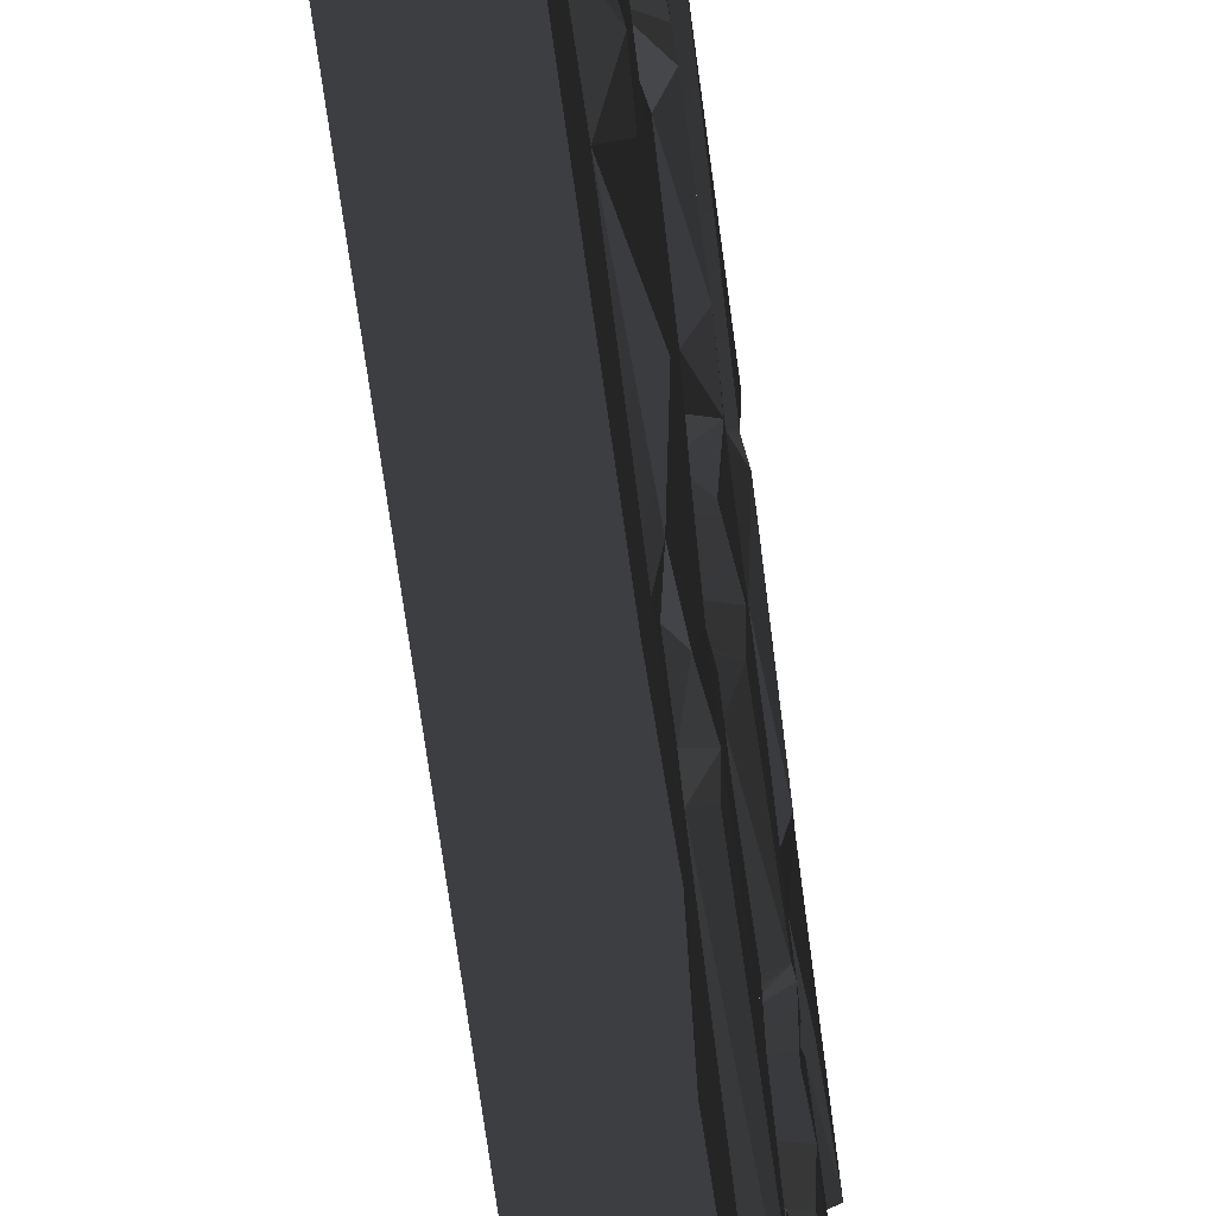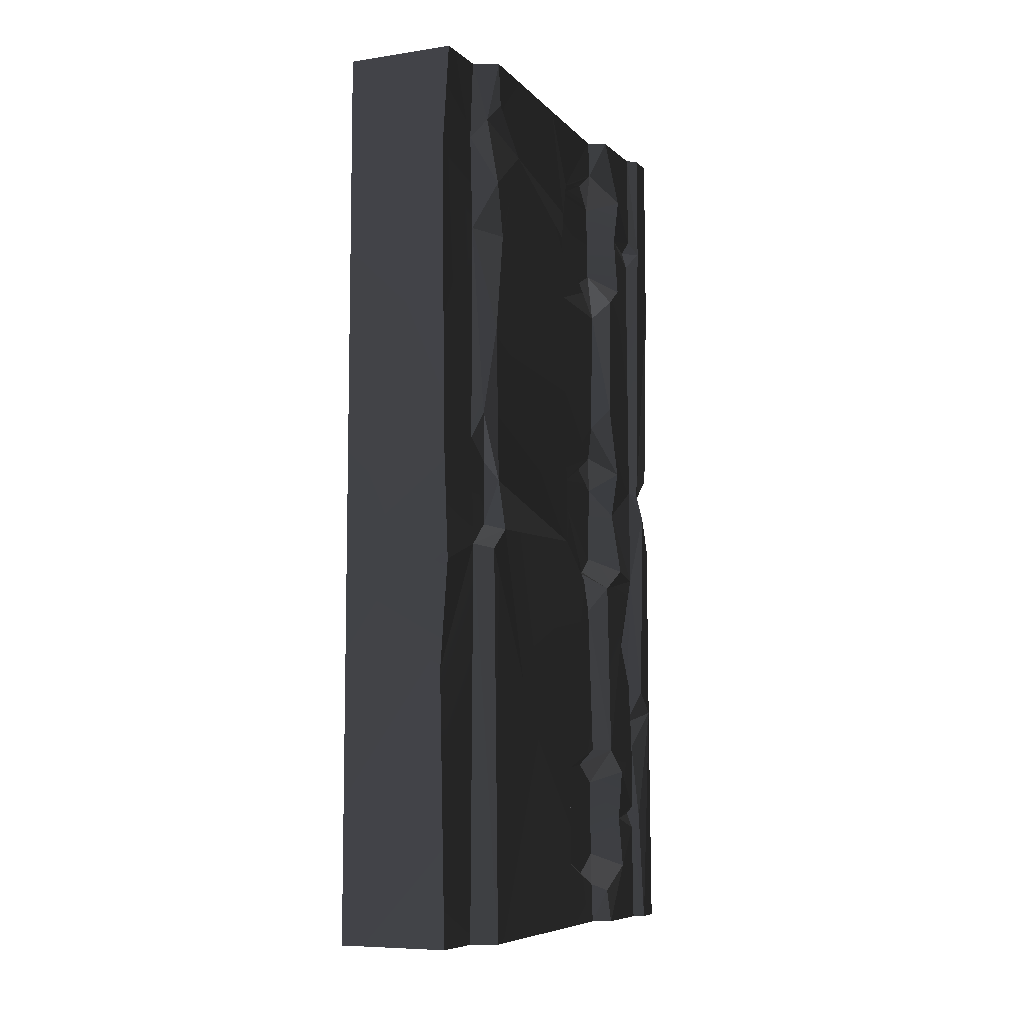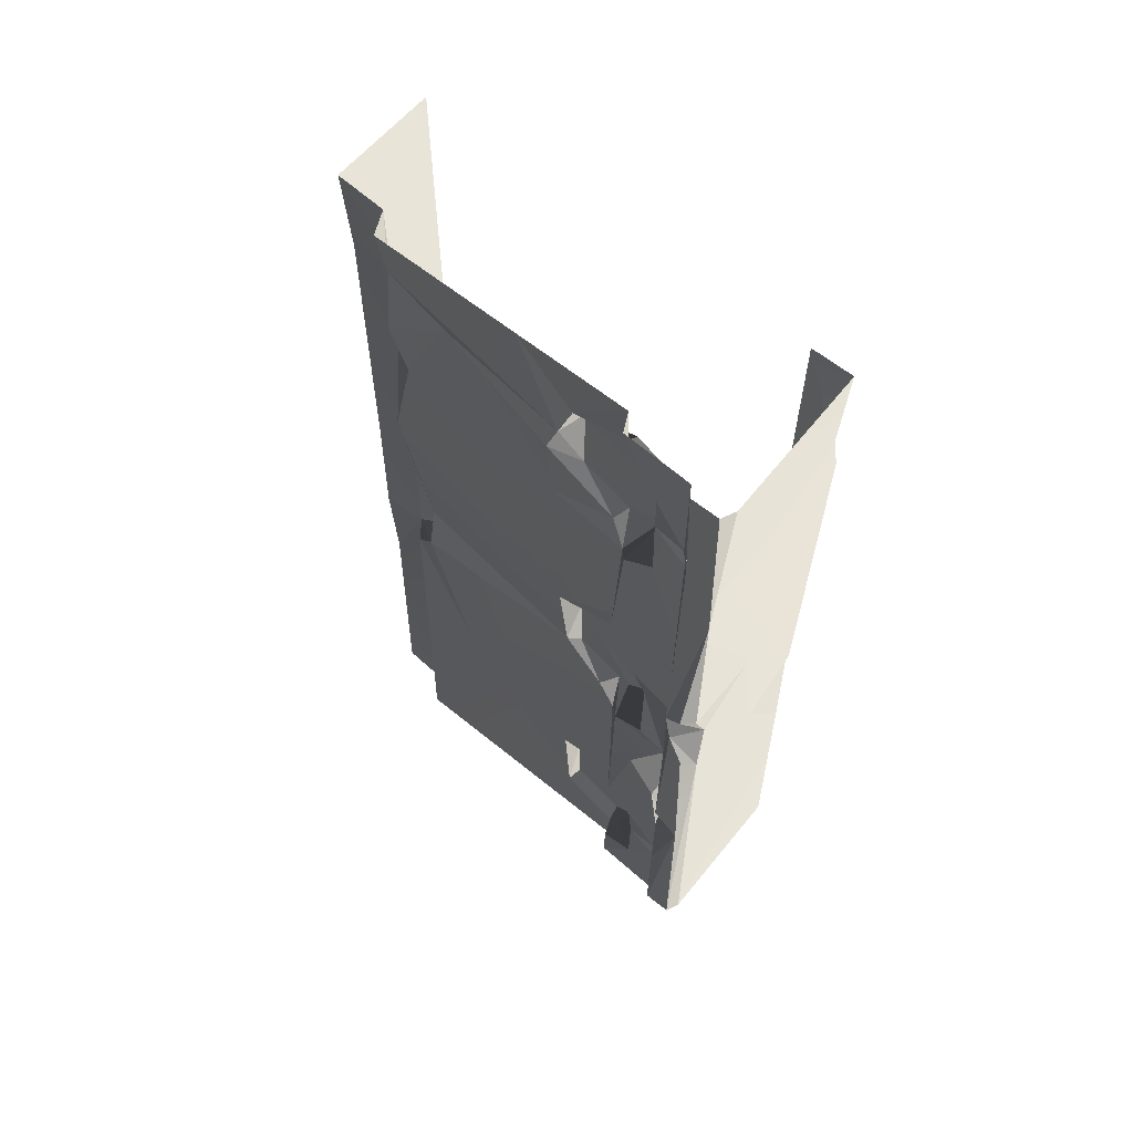
<metadata>
{"format":"obj","ext":"obj","renderer":"f3d","projection":"perspective","resolution":1024,"background":"white","views":[{"elev":-73.3,"azim":-172.4,"up":"+Z"},{"elev":-7.7,"azim":-157.1,"up":"+Y"},{"elev":61.4,"azim":-50.3,"up":"+Y"}]}
</metadata>
<code>
v -0.6074 -2.309 1.387
v -0.6064 -3.244 1.187
v -0.6066 -2.841 0.5912
v -0.5996 -3.709 1.207
v -0.6116 -4 0.2903
v -0.6027 -2.462 1.46
v -0.6116 -4 1.474
v -0.6032 -3.82 1.482
v -0.6146 -3.157 1.481
v -0.5947 -2.135 1.187
v -0.5886 -2.263 0.2962
v -0.6048 -2.168 0.3856
v -0.6064 -0.5697 0.2938
v -0.5569 -0.2624 0.2817
v -0.5858 -0.3564 0.5891
v -0.5885 -0.3024 1.207
v -0.6116 -4.466e-06 0.9594
v -0.6116 -4.877e-06 1.474
v -0.4306 -1.59 2.002
v -0.007532 -0.5548 1.997
v -0.04643 -2.113 1.999
v -0.747 -0.7938 1.992
v -0.07413 -0.3181 2.004
v -0.6891 -3.62e-06 2.004
v 3.099e-06 -3.495e-06 1.987
v -0.2969 -2.31 1.998
v -0.7144 -1.735 1.975
v -0.6695 -1.849 1.991
v -0.7016 -2.154 1.997
v -0.04471 -2.732 1.999
v -0.6891 -4 2.004
v 2.896e-06 -4 1.997
v -0.6997 -0.8465 1.551
v -0.7076 -1.424 1.51
v -0.6228 -0.9403 1.486
v -0.6055 -1.769 1.155
v -0.6077 -1.258 0.2765
v -0.6079 -0.9122 1.122
v -0.6156 -1.517 1.482
v -0.5858 -0.3564 0.5891
v -0.5687 -1.941 0.393
v -0.5947 -2.135 1.187
v -0.5976 -0.8043 0.3707
v -0.6104 -0.6126 1.095
v -0.6064 -0.5697 0.2938
v -0.6228 -0.9403 1.486
v -0.6961 -3.16 1.528
v -0.7057 -2.614 1.654
v -0.702 -3.142 1.822
v -0.7021 -2.824 1.783
v -0.7032 -3.269 1.667
v -0.7008 -3.446 1.822
v -0.4628 -0.4449 0.000329
v -0.5031 -0.7873 0.2358
v -0.475 -1.776 3.036e-05
v -0.5012 -1.76 0.2356
v -0.5108 -2.244 0.2406
v -0.4947 -0.3582 0.2281
v -0.4896 -3.342e-06 0.0007931
v -0.5026 -3.569e-06 0.2376
v -0.4926 -2.334 0.008453
v -0.005689 -2.253 1.969
v -0.007532 -0.5548 1.997
v 3.099e-06 -3.346e-06 1.801
v 2.896e-06 -4 1.801
v 2.896e-06 -4 1.997
v -0.003307 -0.33 1.932
v 3.099e-06 -3.495e-06 1.987
v -0.007532 -0.5548 1.997
v -0.7057 -2.614 1.654
v -0.7025 -2.282 1.823
v -0.6463 -2.659 1.814
v -0.684 -3.502 1.669
v -0.5505 -3.679 1.617
v -0.5471 -3.322 1.616
v -0.7032 -3.269 1.667
v -0.7005 -3.737 1.677
v -0.6817 -0.4874 1.669
v -0.6949 -0.7597 1.684
v -0.5505 -0.679 1.617
v -0.5467 -0.3194 1.612
v -0.7013 -0.2759 1.682
v -0.7056 -4 1.82
v -0.6932 -4 1.516
v -0.7005 -3.737 1.677
v -0.7 -3.552 1.822
v -0.7016 -2.154 1.997
v -0.7509 -4 1.976
v -0.7487 -2.965 1.967
v -0.7538 -2.117 1.946
v -0.5505 -0.679 1.617
v -0.5471 -0.6631 1.231
v -0.5467 -0.3194 1.612
v -0.547 -0.3371 1.231
v -0.5469 -0.7608 1.455
v -0.5581 -0.2214 1.48
v -0.5487 -1.835 1.23
v -0.5504 -1.823 1.617
v -0.5471 -2.181 1.612
v -0.5518 -2.258 1.505
v -0.5469 -1.73 1.476
v -0.5475 -2.259 1.45
v -0.5474 -2.163 1.231
v -0.5518 -2.258 1.505
v -0.7076 -1.424 1.51
v -0.6997 -0.8465 1.551
v -0.7011 -1.817 1.819
v -0.7008 -1.743 1.64
v -0.6949 -0.7597 1.684
v -0.6931 -0.5894 1.822
v -0.6817 -0.4874 1.669
v -0.6589 -1.953 1.667
v -0.6968 -2.244 1.688
v -0.5471 -2.181 1.612
v -0.5504 -1.823 1.617
v -0.4628 -0.4449 0.000329
v -0.475 -1.776 3.036e-05
v 8.336e-06 -2.357 -4.387e-06
v 2.861e-06 -1.907e-06 -3.715e-05
v -0.4896 -3.342e-06 0.0007931
v -0.4926 -2.334 0.008453
v -0.4631 -2.817 2.393e-05
v 2.658e-06 -4 -5.505e-06
v -0.4896 -4 -5.505e-06
v -0.7469 -0.5162 1.864
v -0.747 -0.7938 1.992
v -0.7364 -1.834 1.838
v -0.7509 -3.778e-06 1.976
v -0.7516 -3.681e-06 1.851
v -0.7079 -0.4581 1.821
v -0.7013 -0.2759 1.682
v -0.7056 -3.521e-06 1.82
v -0.6932 -3.242e-06 1.516
v -0.5108 -2.244 0.2406
v -0.5026 -4 0.2376
v -0.4631 -2.817 2.393e-05
v -0.4896 -4 -5.505e-06
v -0.747 -0.7938 1.992
v -0.7144 -1.735 1.975
v -0.7536 -1.746 1.921
v -0.7499 -2.864 1.845
v -0.7533 -1.947 1.878
v -0.7538 -2.117 1.946
v -0.7487 -2.965 1.967
v -0.7509 -4 1.976
v -0.7516 -4 1.851
v -0.6032 -3.82 1.482
v -0.7005 -3.737 1.677
v -0.6764 -3.849 1.508
v -0.5505 -3.679 1.617
v -0.5687 -1.941 0.393
v -0.5467 -1.646 0.2703
v -0.6077 -1.258 0.2765
v -0.6064 -0.5697 0.2938
v -0.4947 -0.3582 0.2281
v -0.5569 -0.2624 0.2817
v -0.6116 -4.877e-06 1.474
v -0.6157 -0.1747 1.481
v -0.5885 -0.3024 1.207
v -0.6961 -3.16 1.528
v -0.6146 -3.157 1.481
v -0.6027 -2.462 1.46
v -0.5471 -3.322 1.616
v -0.5464 -3.768 1.479
v -0.547 -3.663 1.231
v -0.5468 -3.337 1.231
v -0.5468 -3.231 1.476
v -0.5505 -3.679 1.617
v -0.684 -3.502 1.669
v -0.7032 -3.269 1.667
v -0.7008 -3.446 1.822
v -0.6961 -3.16 1.528
v -0.6027 -2.462 1.46
v -0.6791 -2.342 1.535
v -0.6791 -2.342 1.535
v -0.5471 -2.181 1.612
v -0.6968 -2.244 1.688
v -0.5518 -2.258 1.505
v -0.7013 -0.2759 1.682
v -0.6157 -0.1747 1.481
v -0.6932 -3.242e-06 1.516
v -0.6228 -0.9403 1.486
v -0.7076 -1.424 1.51
v -0.6156 -1.517 1.482
v -0.6116 -4.466e-06 0.9594
v -0.5885 -0.3024 1.207
v -0.5988 -0.4739 1.145
v -0.5012 -1.76 0.2356
v -0.5099 -1.856 0.3558
v -0.51 -2.144 0.3559
v -0.5108 -2.244 0.2406
v -0.5947 -2.135 1.187
v -0.6048 -2.168 0.3856
v -0.5687 -1.941 0.393
v -0.7499 -2.864 1.845
v -0.7025 -2.282 1.823
v -0.7533 -1.947 1.878
v -0.6589 -1.953 1.667
v -0.7011 -1.817 1.819
v -0.7025 -2.282 1.823
v -0.7328 -3.497 1.839
v -0.702 -3.142 1.822
v -0.7487 -2.965 1.967
v -0.7328 -3.497 1.839
v -0.7487 -2.965 1.967
v -0.7516 -4 1.851
v -0.5031 -0.7873 0.2358
v -0.6077 -1.258 0.2765
v -0.5467 -1.646 0.2703
v -0.6997 -0.8465 1.551
v -0.6228 -0.9403 1.486
v -0.5505 -0.679 1.617
v -0.5687 -1.941 0.393
v -0.6048 -2.168 0.3856
v -0.51 -2.144 0.3559
v -0.6116 -4 0.2903
v -0.5108 -2.244 0.2406
v -0.5886 -2.263 0.2962
v -0.6157 -0.1747 1.481
v -0.7013 -0.2759 1.682
v -0.5467 -0.3194 1.612
v -0.5108 -2.244 0.2406
v -0.6116 -4 0.2903
v -0.5026 -4 0.2376
v -0.599 -1.676 1.482
v -0.7008 -1.743 1.64
v -0.5504 -1.823 1.617
v -0.7008 -1.743 1.64
v -0.6156 -1.517 1.482
v -0.7076 -1.424 1.51
v -0.5468 -3.231 1.476
v -0.6961 -3.16 1.528
v -0.5471 -3.322 1.616
v -0.6036 -0.1888 0.33
v -0.6116 -4.466e-06 0.9594
v -0.5988 -0.4739 1.145
v -0.6116 -3.931e-06 0.2903
v -0.5026 -3.569e-06 0.2376
v -0.5569 -0.2624 0.2817
v -0.4947 -0.3582 0.2281
v -0.6032 -3.82 1.482
v -0.6764 -3.849 1.508
v -0.6116 -4 1.474
v -0.7025 -2.282 1.823
v -0.6742 -3.017 1.823
v -0.6463 -2.659 1.814
v -0.7533 -1.947 1.878
v -0.6695 -1.849 1.991
v -0.7016 -2.154 1.997
v -0.6077 -1.258 0.2765
v -0.5031 -0.7873 0.2358
v -0.5976 -0.8043 0.3707
v -0.6104 -0.6126 1.095
v -0.5471 -0.6631 1.231
v -0.5981 -0.8165 1.417
v -0.5988 -0.4739 1.145
v -0.547 -0.3371 1.231
v -0.5471 -0.6631 1.231
v -0.684 -3.502 1.669
v -0.7 -3.552 1.822
v -0.7005 -3.737 1.677
v -0.7025 -2.282 1.823
v -0.6968 -2.244 1.688
v -0.6589 -1.953 1.667
v -0.6791 -2.342 1.535
v -0.6968 -2.244 1.688
v -0.7025 -2.282 1.823
v -0.6931 -0.5894 1.822
v -0.7469 -0.5162 1.864
v -0.7011 -1.817 1.819
v -0.7364 -1.834 1.838
v -0.7079 -0.4581 1.821
v -0.7056 -3.521e-06 1.82
v -0.7469 -0.5162 1.864
v -0.5108 -2.244 0.2406
v -0.51 -2.144 0.3559
v -0.6048 -2.168 0.3856
v -0.5569 -0.2624 0.2817
v -0.5026 -3.569e-06 0.2376
v -0.6116 -3.931e-06 0.2903
v -0.6817 -0.4874 1.669
v -0.7013 -0.2759 1.682
v -0.7079 -0.4581 1.821
v -0.6742 -3.017 1.823
v -0.7499 -2.864 1.845
v -0.7487 -2.965 1.967
v -0.7025 -2.282 1.823
v -0.7499 -2.864 1.845
v -0.6742 -3.017 1.823
v -0.5505 -0.679 1.617
v -0.6949 -0.7597 1.684
v -0.6997 -0.8465 1.551
v -0.5471 -3.322 1.616
v -0.6961 -3.16 1.528
v -0.7032 -3.269 1.667
v -0.7011 -1.817 1.819
v -0.7533 -1.947 1.878
v -0.7025 -2.282 1.823
v -0.5947 -2.135 1.187
v -0.6055 -1.769 1.155
v -0.5487 -1.835 1.23
v -0.5487 -1.835 1.23
v -0.6055 -1.769 1.155
v -0.599 -1.676 1.482
v -0.6116 -4.877e-06 1.474
v -0.6932 -3.242e-06 1.516
v -0.6157 -0.1747 1.481
v -0.5474 -2.163 1.231
v -0.5475 -2.259 1.45
v -0.6074 -2.309 1.387
v -0.5505 -0.679 1.617
v -0.6228 -0.9403 1.486
v -0.5469 -0.7608 1.455
v -0.5981 -0.8165 1.417
v -0.6079 -0.9122 1.122
v -0.6104 -0.6126 1.095
v -0.7025 -2.282 1.823
v -0.7057 -2.614 1.654
v -0.6791 -2.342 1.535
v -0.6961 -3.16 1.528
v -0.6036 -0.1888 0.33
v -0.5988 -0.4739 1.145
v -0.5858 -0.3564 0.5891
v -0.6589 -1.953 1.667
v -0.7008 -1.743 1.64
v -0.7011 -1.817 1.819
v -0.5504 -1.823 1.617
v -0.7008 -1.743 1.64
v -0.6589 -1.953 1.667
v -0.6932 -4 1.516
v -0.6116 -4 1.474
v -0.6764 -3.849 1.508
v -0.6932 -4 1.516
v -0.6764 -3.849 1.508
v -0.7005 -3.737 1.677
v -0.003307 -0.33 1.932
v -0.07413 -0.3181 2.004
v 3.099e-06 -3.495e-06 1.987
v 2.896e-06 -4 1.997
v -0.04471 -2.732 1.999
v -0.005689 -2.253 1.969
v -0.005689 -2.253 1.969
v -0.04643 -2.113 1.999
v -0.007532 -0.5548 1.997
v -0.6027 -2.462 1.46
v -0.6074 -2.309 1.387
v -0.5475 -2.259 1.45
v -0.5475 -2.259 1.45
v -0.6791 -2.342 1.535
v -0.6027 -2.462 1.46
v -0.5099 -1.856 0.3558
v -0.5687 -1.941 0.393
v -0.51 -2.144 0.3559
v -0.5467 -1.646 0.2703
v -0.5687 -1.941 0.393
v -0.5099 -1.856 0.3558
v -0.6064 -3.244 1.187
v -0.5468 -3.337 1.231
v -0.5996 -3.709 1.207
v -0.6064 -3.244 1.187
v -0.5468 -3.231 1.476
v -0.5468 -3.337 1.231
v -0.6695 -1.849 1.991
v -0.7364 -1.834 1.838
v -0.7536 -1.746 1.921
v -0.7364 -1.834 1.838
v -0.747 -0.7938 1.992
v -0.7536 -1.746 1.921
v -0.5976 -0.8043 0.3707
v -0.5031 -0.7873 0.2358
v -0.6064 -0.5697 0.2938
v -0.5996 -3.709 1.207
v -0.547 -3.663 1.231
v -0.6032 -3.82 1.482
v -0.5464 -3.768 1.479
v -0.5468 -3.337 1.231
v -0.547 -3.663 1.231
v -0.5996 -3.709 1.207
v -0.5467 -1.646 0.2703
v -0.5012 -1.76 0.2356
v -0.5031 -0.7873 0.2358
v -0.6064 -0.5697 0.2938
v -0.4947 -0.3582 0.2281
v -0.5099 -1.856 0.3558
v -0.5012 -1.76 0.2356
v -0.5467 -1.646 0.2703
v -0.4631 -2.817 2.393e-05
v -0.4926 -2.334 0.008453
v -0.5108 -2.244 0.2406
v -0.6048 -2.168 0.3856
v -0.5886 -2.263 0.2962
v -0.5108 -2.244 0.2406
v -0.5468 -3.231 1.476
v -0.6146 -3.157 1.481
v -0.6961 -3.16 1.528
v -0.6064 -3.244 1.187
v -0.6146 -3.157 1.481
v -0.5468 -3.231 1.476
v -0.7016 -2.154 1.997
v -0.7538 -2.117 1.946
v -0.7533 -1.947 1.878
v -0.5487 -1.835 1.23
v -0.599 -1.676 1.482
v -0.5469 -1.73 1.476
v -0.5504 -1.823 1.617
v -0.5469 -1.73 1.476
v -0.599 -1.676 1.482
v -0.07413 -0.3181 2.004
v -0.003307 -0.33 1.932
v -0.007532 -0.5548 1.997
v -0.7509 -3.778e-06 1.976
v -0.6891 -3.62e-06 2.004
v -0.747 -0.7938 1.992
v -0.5981 -0.8165 1.417
v -0.5469 -0.7608 1.455
v -0.6228 -0.9403 1.486
v -0.5981 -0.8165 1.417
v -0.5471 -0.6631 1.231
v -0.5469 -0.7608 1.455
v -0.5947 -2.135 1.187
v -0.5487 -1.835 1.23
v -0.5474 -2.163 1.231
v -0.6074 -2.309 1.387
v -0.5947 -2.135 1.187
v -0.5474 -2.163 1.231
v -0.6036 -0.1888 0.33
v -0.5569 -0.2624 0.2817
v -0.6116 -3.931e-06 0.2903
v -0.5858 -0.3564 0.5891
v -0.5569 -0.2624 0.2817
v -0.6036 -0.1888 0.33
v -0.6817 -0.4874 1.669
v -0.7079 -0.4581 1.821
v -0.6725 -0.5119 1.822
v -0.6725 -0.5119 1.822
v -0.7079 -0.4581 1.821
v -0.7469 -0.5162 1.864
v -0.5885 -0.3024 1.207
v -0.547 -0.3371 1.231
v -0.5988 -0.4739 1.145
v -0.547 -0.3371 1.231
v -0.5885 -0.3024 1.207
v -0.5581 -0.2214 1.48
v -0.6891 -4 2.004
v -0.7509 -4 1.976
v -0.7016 -2.154 1.997
v -0.7516 -4 1.851
v -0.7056 -4 1.82
v -0.7 -3.552 1.822
v -0.702 -3.142 1.822
v -0.6742 -3.017 1.823
v -0.7487 -2.965 1.967
v -0.7021 -2.824 1.783
v -0.6742 -3.017 1.823
v -0.702 -3.142 1.822
v -0.6032 -3.82 1.482
v -0.5464 -3.768 1.479
v -0.5505 -3.679 1.617
v -0.6742 -3.017 1.823
v -0.7021 -2.824 1.783
v -0.6463 -2.659 1.814
v -0.6463 -2.659 1.814
v -0.7021 -2.824 1.783
v -0.7057 -2.614 1.654
v -0.7 -3.552 1.822
v -0.7328 -3.497 1.839
v -0.7516 -4 1.851
v -0.6782 -3.481 1.81
v -0.7008 -3.446 1.822
v -0.702 -3.142 1.822
v -0.7008 -3.446 1.822
v -0.6782 -3.481 1.81
v -0.684 -3.502 1.669
v -0.5885 -0.3024 1.207
v -0.6157 -0.1747 1.481
v -0.5581 -0.2214 1.48
v -0.5467 -0.3194 1.612
v -0.5581 -0.2214 1.48
v -0.6157 -0.1747 1.481
v -0.005689 -2.253 1.969
v -0.04471 -2.732 1.999
v -0.2969 -2.31 1.998
v -0.6104 -0.6126 1.095
v -0.5858 -0.3564 0.5891
v -0.5988 -0.4739 1.145
v -0.5471 -0.6631 1.231
v -0.6104 -0.6126 1.095
v -0.5988 -0.4739 1.145
v -0.6055 -1.769 1.155
v -0.6156 -1.517 1.482
v -0.599 -1.676 1.482
v -0.7008 -1.743 1.64
v -0.599 -1.676 1.482
v -0.6156 -1.517 1.482
v -0.7516 -3.681e-06 1.851
v -0.7469 -0.5162 1.864
v -0.7056 -3.521e-06 1.82
v -0.5886 -2.263 0.2962
v -0.6048 -2.168 0.3856
v -0.6066 -2.841 0.5912
v -0.7364 -1.834 1.838
v -0.7533 -1.947 1.878
v -0.7011 -1.817 1.819
v -0.7364 -1.834 1.838
v -0.6695 -1.849 1.991
v -0.7533 -1.947 1.878
v -0.2969 -2.31 1.998
v -0.04643 -2.113 1.999
v -0.005689 -2.253 1.969
v -0.6079 -0.9122 1.122
v -0.5981 -0.8165 1.417
v -0.6228 -0.9403 1.486
v -0.6817 -0.4874 1.669
v -0.6725 -0.5119 1.822
v -0.6931 -0.5894 1.822
v -0.6725 -0.5119 1.822
v -0.7469 -0.5162 1.864
v -0.6931 -0.5894 1.822
v -0.7144 -1.735 1.975
v -0.4306 -1.59 2.002
v -0.6695 -1.849 1.991
v -0.7536 -1.746 1.921
v -0.7144 -1.735 1.975
v -0.6695 -1.849 1.991
v -0.7 -3.552 1.822
v -0.684 -3.502 1.669
v -0.6782 -3.481 1.81
v -0.6791 -2.342 1.535
v -0.5475 -2.259 1.45
v -0.5518 -2.258 1.505
g WallLong_1_(21)_4846_13
f 1 3 2
f 3 4 2
f 5 4 3
f 1 2 6
f 5 7 4
f 4 7 8
f 6 2 9
f 3 1 10
f 5 3 11
f 10 12 3
f 13 15 14
f 16 18 17
f 19 21 20
f 20 22 19
f 22 20 23
f 22 23 24
f 24 23 25
f 21 19 26
f 22 27 19
f 28 26 19
f 26 28 29
f 30 26 29
f 30 29 31
f 32 30 31
f 33 35 34
f 36 38 37
f 38 36 39
f 40 37 38
f 37 41 36
f 41 42 36
f 40 43 37
f 40 38 44
f 43 40 45
f 46 38 39
f 47 49 48
f 50 48 49
f 51 49 47
f 52 49 51
f 53 55 54
f 54 55 56
f 55 57 56
f 53 54 58
f 58 59 53
f 59 58 60
f 57 55 61
f 62 64 63
f 64 62 65
f 65 62 66
f 64 68 67
f 64 67 69
f 70 72 71
f 73 75 74
f 75 73 76
f 74 77 73
f 78 80 79
f 80 78 81
f 78 82 81
f 83 85 84
f 83 86 85
f 87 89 88
f 90 89 87
f 91 93 92
f 93 94 92
f 91 92 95
f 94 93 96
f 97 99 98
f 100 99 97
f 97 98 101
f 102 97 103
f 104 97 102
f 105 107 106
f 108 107 105
f 106 107 109
f 107 110 109
f 110 111 109
f 112 114 113
f 115 114 112
f 116 118 117
f 116 119 118
f 119 116 120
f 117 118 121
f 121 118 122
f 122 118 123
f 122 123 124
f 125 127 126
f 126 128 125
f 125 128 129
f 130 132 131
f 131 132 133
f 134 136 135
f 135 136 137
f 138 140 139
f 141 143 142
f 143 141 144
f 144 146 145
f 147 149 148
f 148 150 147
f 151 153 152
f 154 156 155
f 157 159 158
f 160 162 161
f 163 165 164
f 165 163 166
f 166 163 167
f 168 163 164
f 169 171 170
f 172 174 173
f 175 177 176
f 178 175 176
f 179 181 180
f 182 184 183
f 185 187 186
f 188 190 189
f 188 191 190
f 192 194 193
f 195 197 196
f 198 200 199
f 201 203 202
f 204 206 205
f 207 209 208
f 210 212 211
f 213 215 214
f 216 218 217
f 219 221 220
f 222 224 223
f 225 227 226
f 228 230 229
f 231 233 232
f 234 236 235
f 237 234 235
f 238 240 239
f 241 243 242
f 244 246 245
f 247 249 248
f 250 252 251
f 253 255 254
f 256 258 257
f 259 261 260
f 262 264 263
f 265 267 266
f 268 270 269
f 270 271 269
f 272 274 273
f 275 277 276
f 278 280 279
f 281 283 282
f 284 286 285
f 287 289 288
f 290 292 291
f 293 295 294
f 296 298 297
f 299 301 300
f 302 304 303
f 305 307 306
f 308 310 309
f 311 313 312
f 314 316 315
f 317 319 318
f 318 319 320
f 321 323 322
f 324 326 325
f 327 329 328
f 330 332 331
f 333 335 334
f 336 338 337
f 339 341 340
f 342 344 343
f 345 347 346
f 348 350 349
f 351 353 352
f 354 356 355
f 357 359 358
f 360 362 361
f 363 365 364
f 366 368 367
f 369 371 370
f 372 374 373
f 373 374 375
f 376 378 377
f 379 381 380
f 382 383 381
f 384 386 385
f 387 389 388
f 390 392 391
f 393 395 394
f 396 398 397
f 399 401 400
f 402 404 403
f 405 407 406
f 408 410 409
f 411 413 412
f 414 416 415
f 417 419 418
f 420 422 421
f 423 425 424
f 426 428 427
f 429 431 430
f 432 434 433
f 435 437 436
f 438 440 439
f 441 443 442
f 444 446 445
f 447 449 448
f 450 452 451
f 453 455 454
f 456 458 457
f 459 461 460
f 462 464 463
f 465 467 466
f 466 468 465
f 468 466 469
f 470 469 466
f 471 473 472
f 474 476 475
f 477 479 478
f 480 482 481
f 483 485 484
f 486 488 487
f 489 491 490
f 492 494 493
f 495 497 496
f 498 500 499
f 501 503 502
f 504 506 505
f 507 509 508
f 510 512 511
f 513 515 514
f 516 518 517
f 519 521 520
f 522 524 523
f 525 527 526
f 528 530 529

</code>
